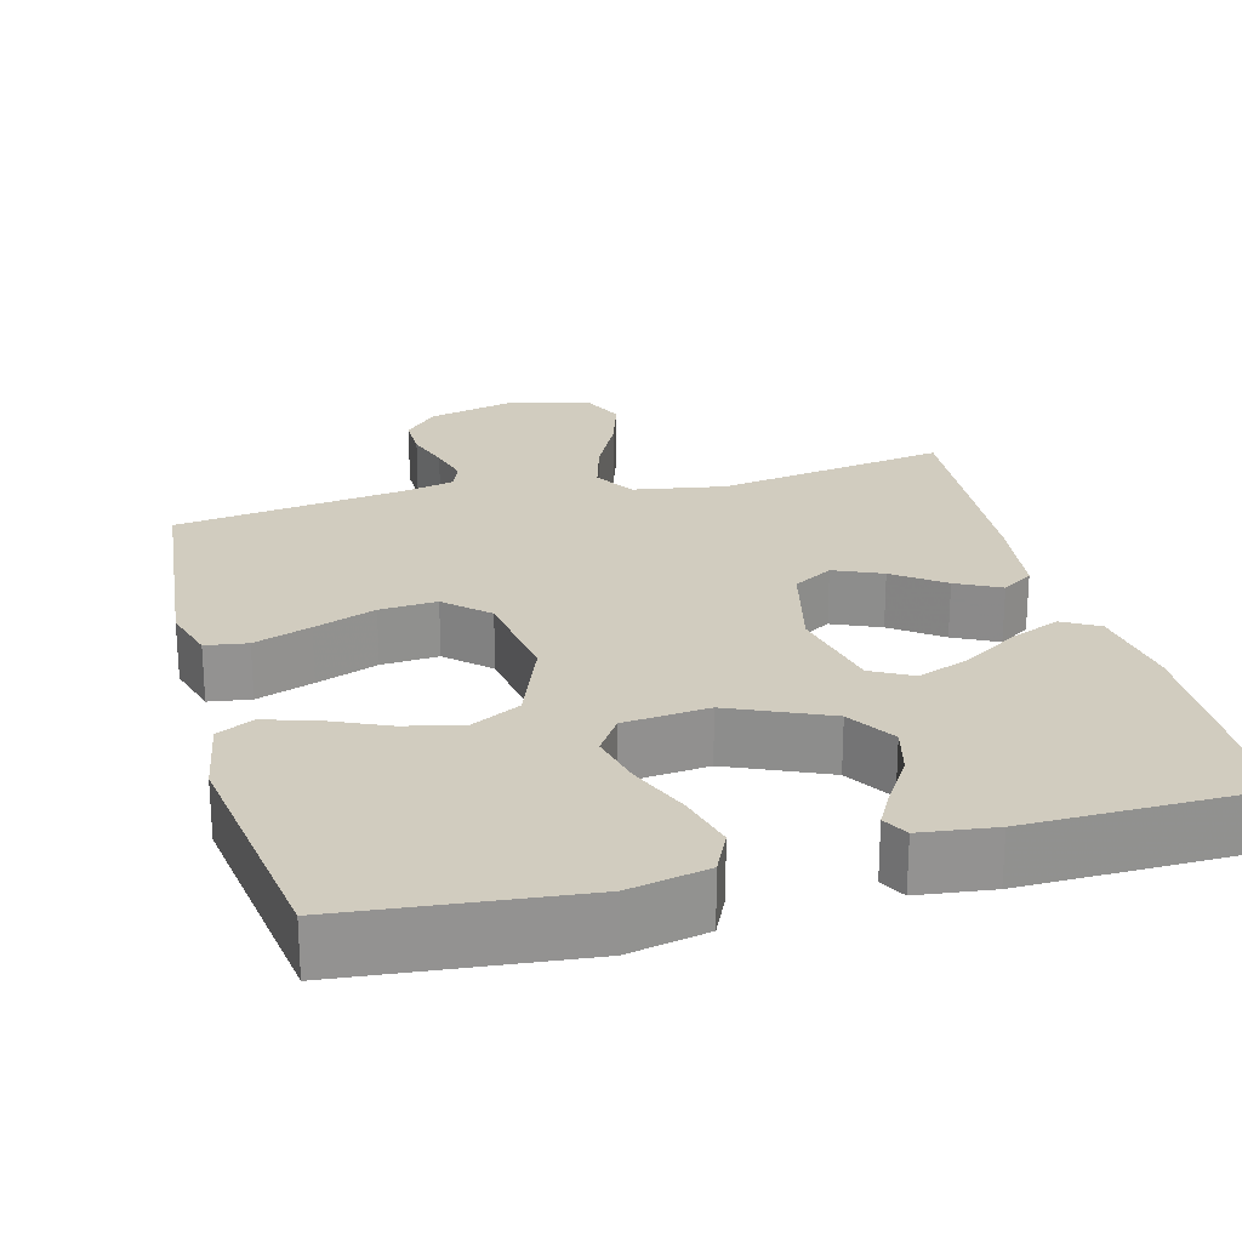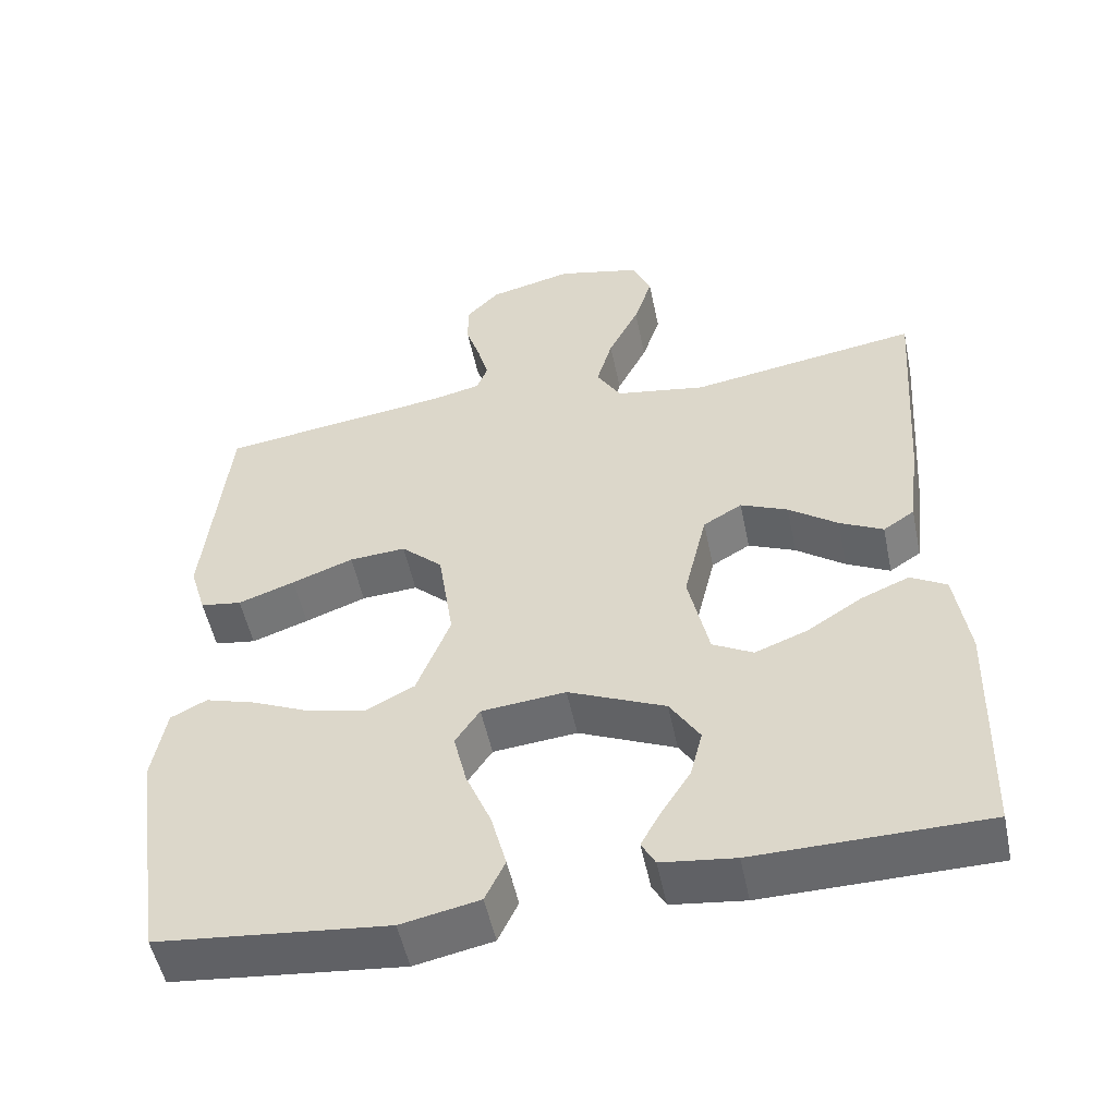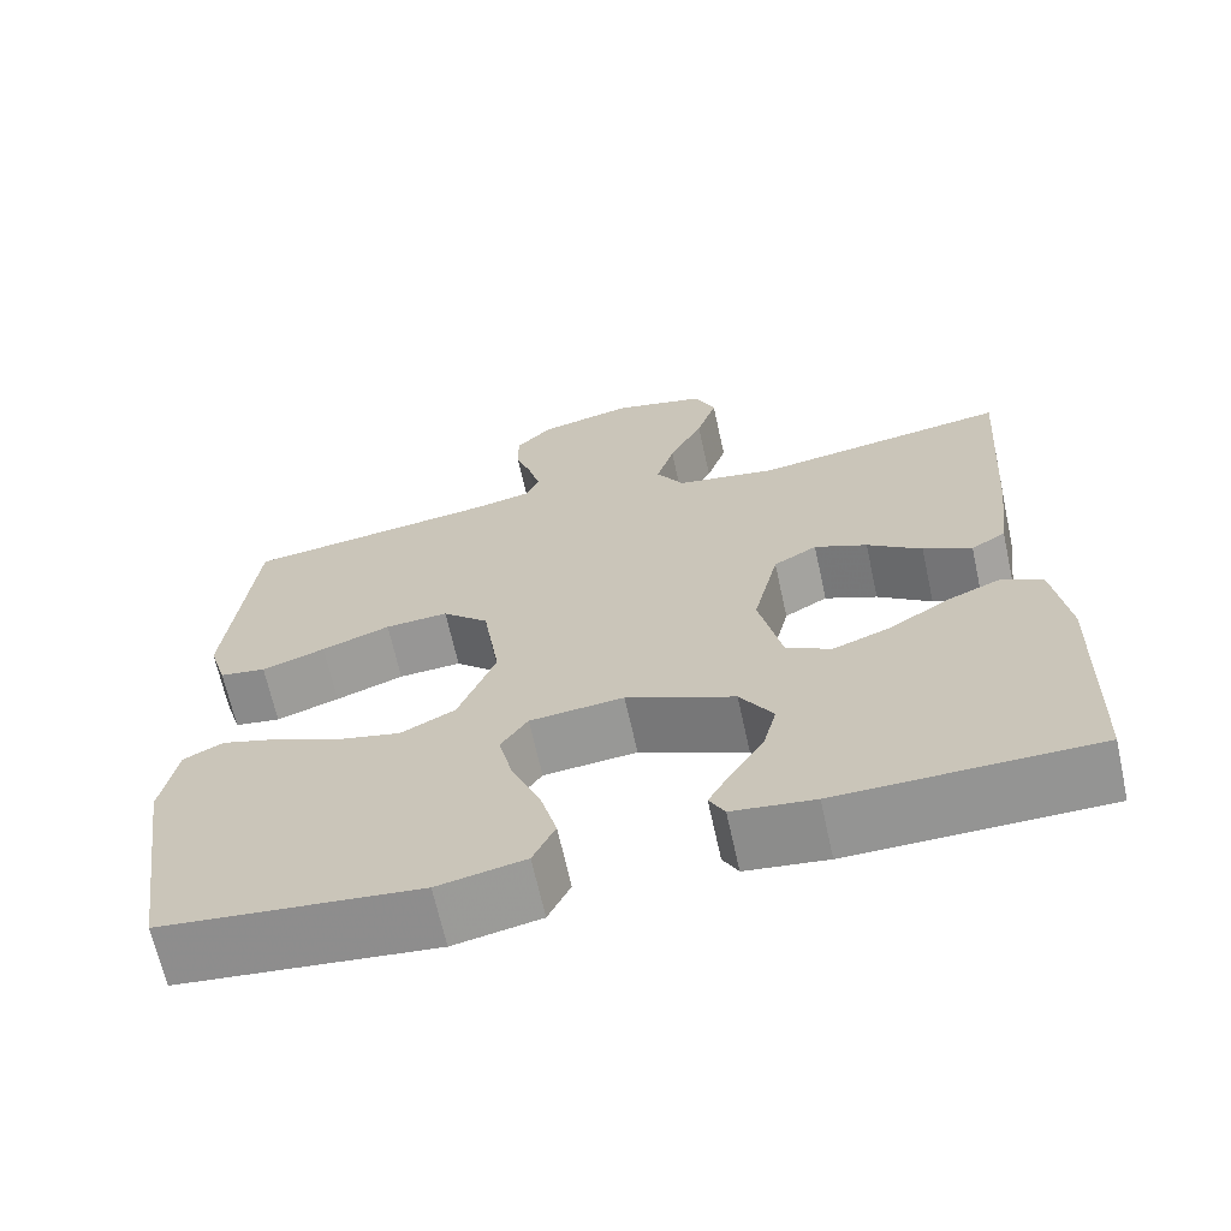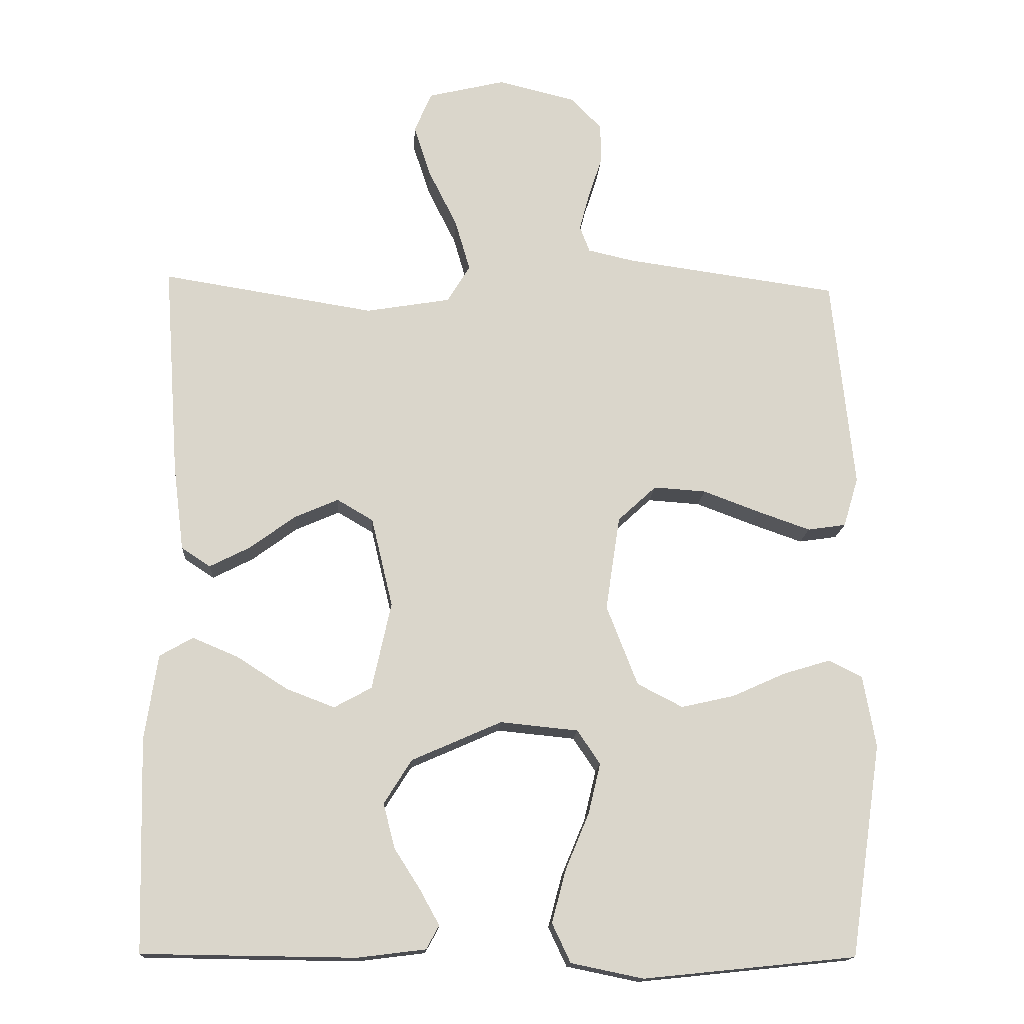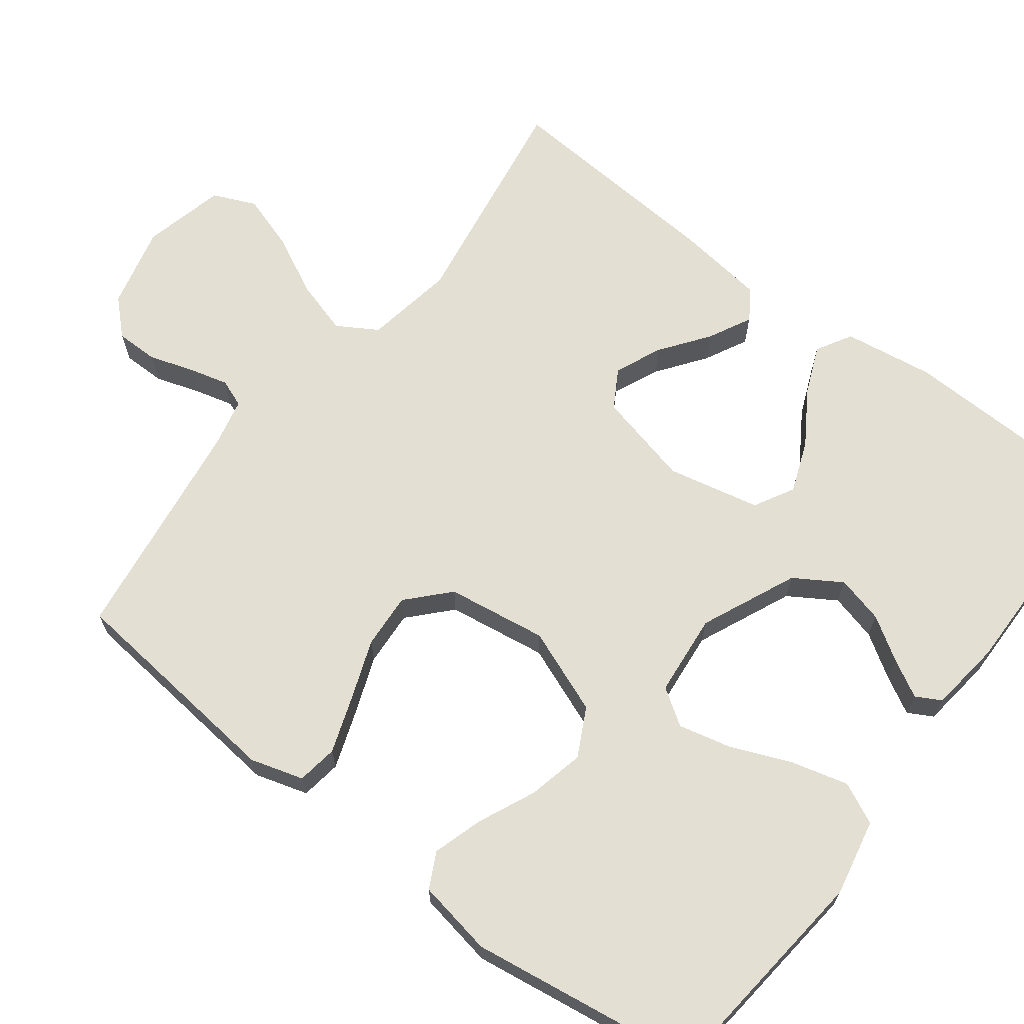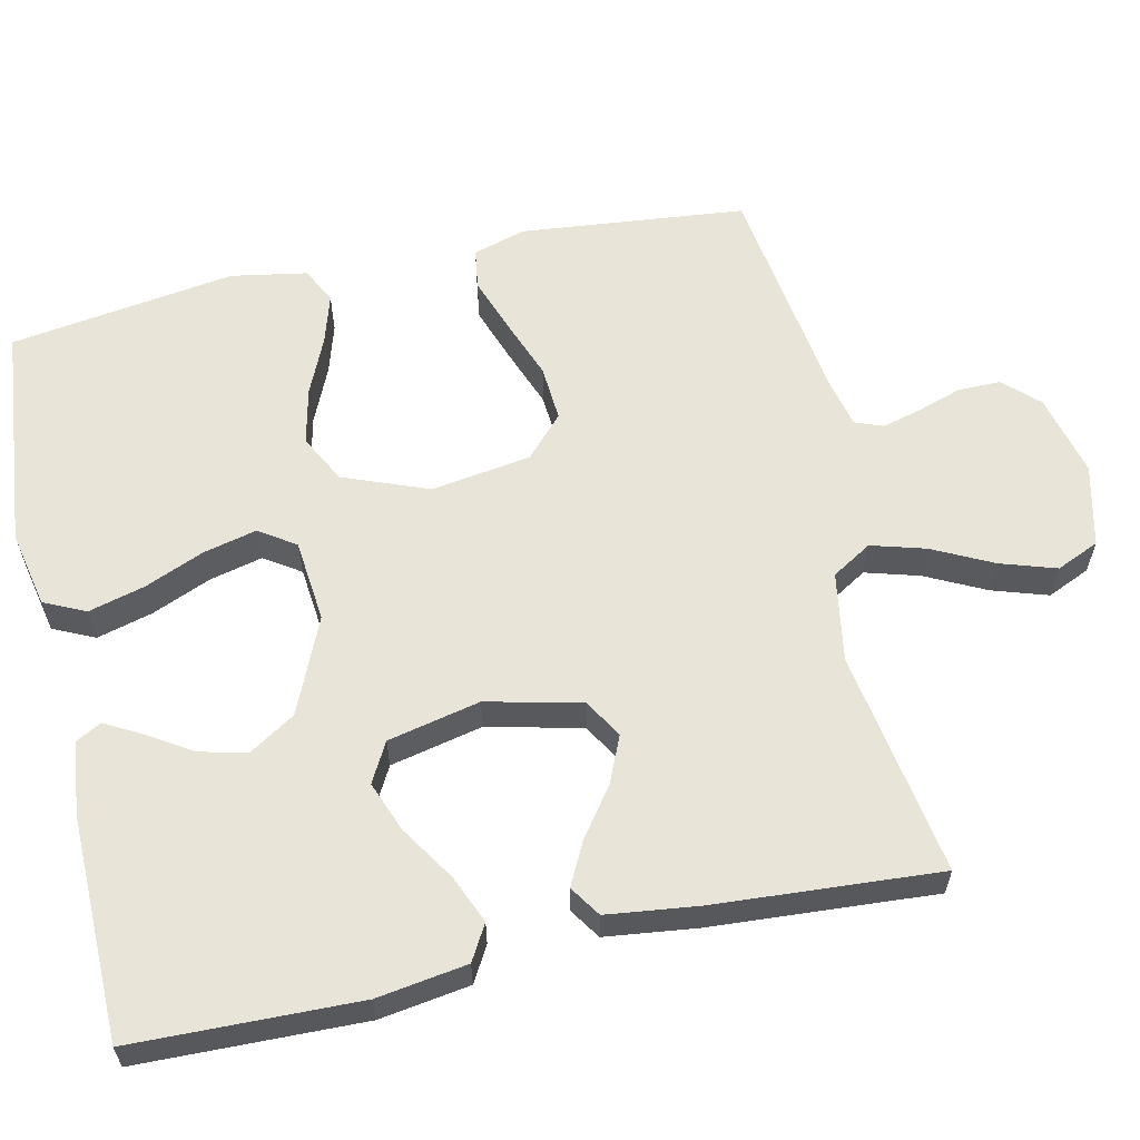
<metadata>
{"format":"obj","ext":"obj","renderer":"f3d","projection":"perspective","resolution":1024,"background":"white","views":[{"elev":23.9,"azim":165.2,"up":"+Y"},{"elev":-52.2,"azim":-168.3,"up":"+Z"},{"elev":-66.8,"azim":-167.6,"up":"+Z"},{"elev":-15.4,"azim":-3.4,"up":"+Z"},{"elev":66.8,"azim":127.4,"up":"+Y"},{"elev":60.4,"azim":-102.6,"up":"+Y"}]}
</metadata>
<code>
v -0.5 0.07 0.5
v -0.2 0.07 0.452
v -0.081 0.07 0.472
v -0.049 0.07 0.525
v -0.07 0.07 0.597
v -0.11 0.07 0.677
v -0.134 0.07 0.751
v -0.109 0.07 0.808
v 0 0.07 0.834
v 0.11 0.07 0.807
v 0.153 0.07 0.762
v 0.153 0.07 0.705
v 0.134 0.07 0.647
v 0.12 0.07 0.594
v 0.134 0.07 0.557
v 0.2 0.07 0.542
v 0.5 0.07 0.5
v 0.531 0.07 0.2
v 0.51 0.07 0.13
v 0.456 0.07 0.122
v 0.382 0.07 0.148
v 0.302 0.07 0.178
v 0.228 0.07 0.183
v 0.174 0.07 0.133
v 0.154 0.07 0
v 0.198 0.07 -0.113
v 0.262 0.07 -0.146
v 0.337 0.07 -0.129
v 0.413 0.07 -0.095
v 0.479 0.07 -0.075
v 0.526 0.07 -0.099
v 0.544 0.07 -0.2
v 0.5 0.07 -0.5
v 0.2 0.07 -0.531
v 0.098 0.07 -0.51
v 0.072 0.07 -0.455
v 0.092 0.07 -0.38
v 0.125 0.07 -0.301
v 0.142 0.07 -0.23
v 0.11 0.07 -0.182
v 0 0.07 -0.171
v -0.127 0.07 -0.227
v -0.166 0.07 -0.289
v -0.15 0.07 -0.352
v -0.113 0.07 -0.41
v -0.086 0.07 -0.459
v -0.104 0.07 -0.492
v -0.2 0.07 -0.504
v -0.5 0.07 -0.5
v -0.508 0.07 -0.2
v -0.49 0.07 -0.08
v -0.443 0.07 -0.053
v -0.379 0.07 -0.08
v -0.307 0.07 -0.126
v -0.239 0.07 -0.152
v -0.186 0.07 -0.123
v -0.159 0.07 0
v -0.189 0.07 0.126
v -0.24 0.07 0.156
v -0.302 0.07 0.129
v -0.366 0.07 0.082
v -0.423 0.07 0.053
v -0.464 0.07 0.08
v -0.479 0.07 0.2
v -0.5 0 0.5
v -0.2 0 0.452
v -0.081 0 0.472
v -0.049 0 0.525
v -0.07 0 0.597
v -0.11 0 0.677
v -0.134 0 0.751
v -0.109 0 0.808
v 0 0 0.834
v 0.11 0 0.807
v 0.153 0 0.762
v 0.153 0 0.705
v 0.134 0 0.647
v 0.12 0 0.594
v 0.134 0 0.557
v 0.2 0 0.542
v 0.5 0 0.5
v 0.531 0 0.2
v 0.51 0 0.13
v 0.456 0 0.122
v 0.382 0 0.148
v 0.302 0 0.178
v 0.228 0 0.183
v 0.174 0 0.133
v 0.154 0 0
v 0.198 0 -0.113
v 0.262 0 -0.146
v 0.337 0 -0.129
v 0.413 0 -0.095
v 0.479 0 -0.075
v 0.526 0 -0.099
v 0.544 0 -0.2
v 0.5 0 -0.5
v 0.2 0 -0.531
v 0.098 0 -0.51
v 0.072 0 -0.455
v 0.092 0 -0.38
v 0.125 0 -0.301
v 0.142 0 -0.23
v 0.11 0 -0.182
v 0 0 -0.171
v -0.127 0 -0.227
v -0.166 0 -0.289
v -0.15 0 -0.352
v -0.113 0 -0.41
v -0.086 0 -0.459
v -0.104 0 -0.492
v -0.2 0 -0.504
v -0.5 0 -0.5
v -0.508 0 -0.2
v -0.49 0 -0.08
v -0.443 0 -0.053
v -0.379 0 -0.08
v -0.307 0 -0.126
v -0.239 0 -0.152
v -0.186 0 -0.123
v -0.159 0 0
v -0.189 0 0.126
v -0.24 0 0.156
v -0.302 0 0.129
v -0.366 0 0.082
v -0.423 0 0.053
v -0.464 0 0.08
v -0.479 0 0.2
f 64 1 2
f 63 64 2
f 62 63 2
f 61 62 2
f 60 61 2
f 59 60 2 3
f 58 59 3 4
f 57 58 4
f 52 53 54
f 51 52 54
f 50 51 54
f 49 50 54
f 48 49 54
f 47 48 54
f 46 47 54
f 45 46 54
f 44 45 54
f 43 44 54 55
f 42 43 55 56
f 36 37 38
f 35 36 38
f 34 35 38
f 33 34 38
f 32 33 38
f 31 32 38
f 30 31 38
f 29 30 38
f 28 29 38
f 27 28 38 39
f 26 27 39 40
f 20 21 22
f 19 20 22
f 18 19 22
f 17 18 22
f 16 17 22
f 15 16 22 23
f 14 15 23 24
f 11 12 13
f 10 11 13
f 9 10 13
f 8 9 13
f 7 8 13
f 6 7 13
f 5 6 13
f 4 5 13 14
f 14 24 25
f 4 14 25
f 57 4 25
f 56 57 25
f 42 56 25
f 41 42 25
f 25 26 40 41
f 66 65 128
f 66 128 127
f 66 127 126
f 66 126 125
f 66 125 124
f 67 66 124 123
f 68 67 123 122
f 68 122 121
f 118 117 116
f 118 116 115
f 118 115 114
f 118 114 113
f 118 113 112
f 118 112 111
f 118 111 110
f 118 110 109
f 118 109 108
f 119 118 108 107
f 120 119 107 106
f 102 101 100
f 102 100 99
f 102 99 98
f 102 98 97
f 102 97 96
f 102 96 95
f 102 95 94
f 102 94 93
f 102 93 92
f 103 102 92 91
f 104 103 91 90
f 86 85 84
f 86 84 83
f 86 83 82
f 86 82 81
f 86 81 80
f 87 86 80 79
f 88 87 79 78
f 77 76 75
f 77 75 74
f 77 74 73
f 77 73 72
f 77 72 71
f 77 71 70
f 77 70 69
f 78 77 69 68
f 89 88 78
f 89 78 68
f 89 68 121
f 89 121 120
f 89 120 106
f 89 106 105
f 105 104 90 89
f 1 65 66 2
f 2 66 67 3
f 3 67 68 4
f 4 68 69 5
f 5 69 70 6
f 6 70 71 7
f 7 71 72 8
f 8 72 73 9
f 9 73 74 10
f 10 74 75 11
f 11 75 76 12
f 12 76 77 13
f 13 77 78 14
f 14 78 79 15
f 15 79 80 16
f 16 80 81 17
f 17 81 82 18
f 18 82 83 19
f 19 83 84 20
f 20 84 85 21
f 21 85 86 22
f 22 86 87 23
f 23 87 88 24
f 24 88 89 25
f 25 89 90 26
f 26 90 91 27
f 27 91 92 28
f 28 92 93 29
f 29 93 94 30
f 30 94 95 31
f 31 95 96 32
f 32 96 97 33
f 33 97 98 34
f 34 98 99 35
f 35 99 100 36
f 36 100 101 37
f 37 101 102 38
f 38 102 103 39
f 39 103 104 40
f 40 104 105 41
f 41 105 106 42
f 42 106 107 43
f 43 107 108 44
f 44 108 109 45
f 45 109 110 46
f 46 110 111 47
f 47 111 112 48
f 48 112 113 49
f 49 113 114 50
f 50 114 115 51
f 51 115 116 52
f 52 116 117 53
f 53 117 118 54
f 54 118 119 55
f 55 119 120 56
f 56 120 121 57
f 57 121 122 58
f 58 122 123 59
f 59 123 124 60
f 60 124 125 61
f 61 125 126 62
f 62 126 127 63
f 63 127 128 64
f 64 128 65 1

</code>
